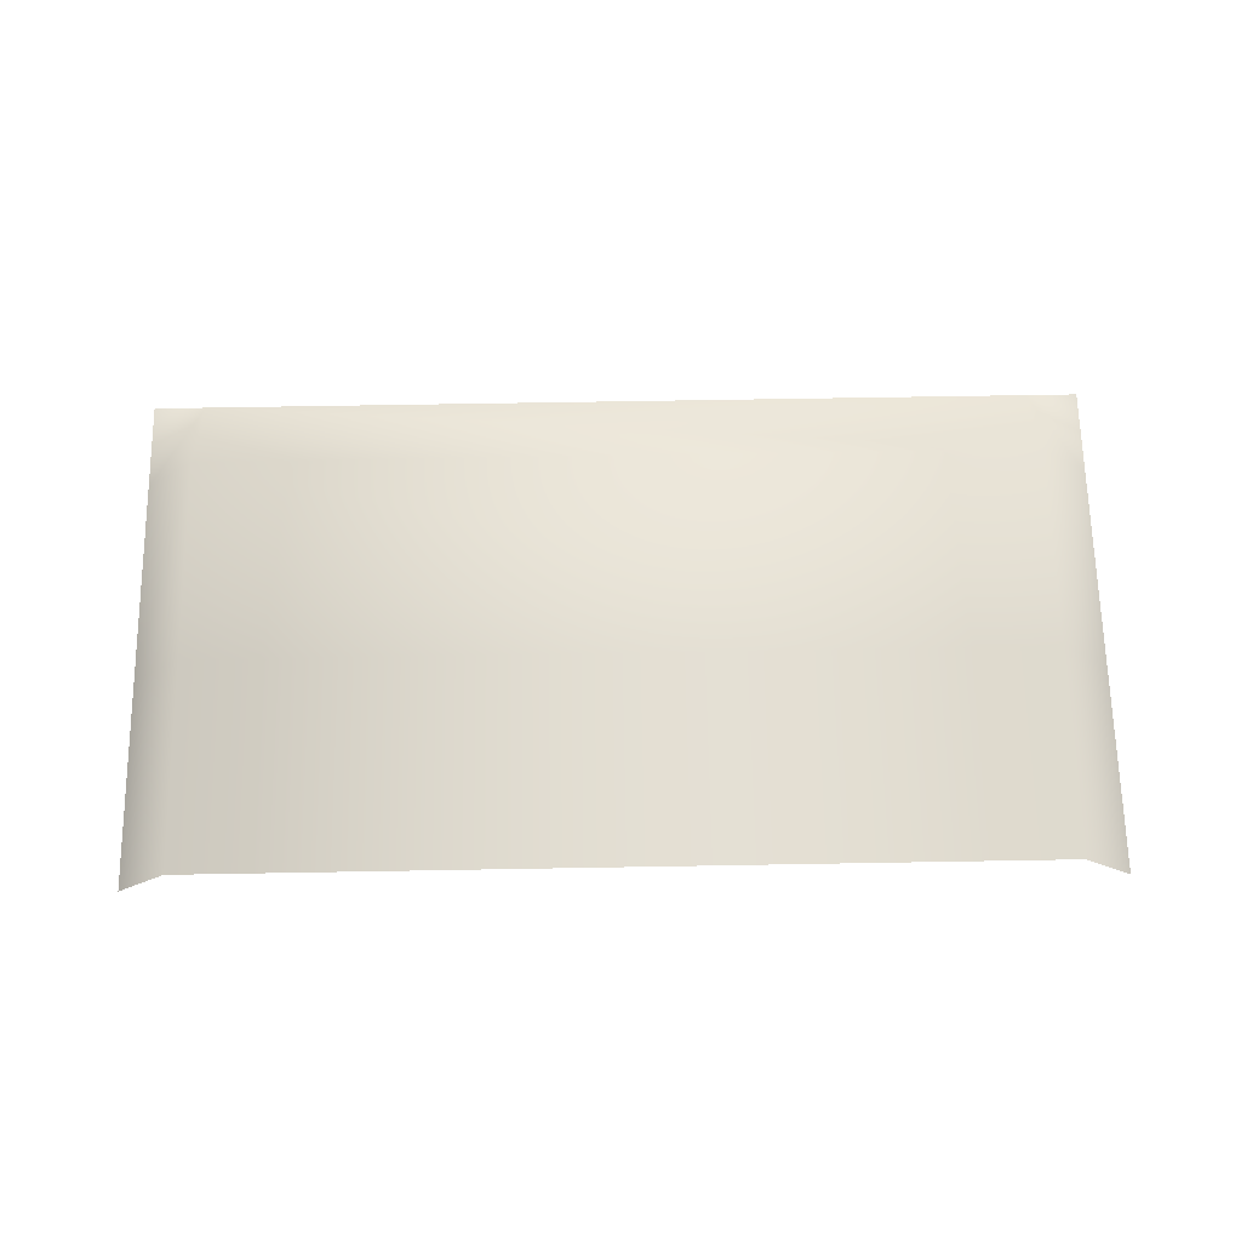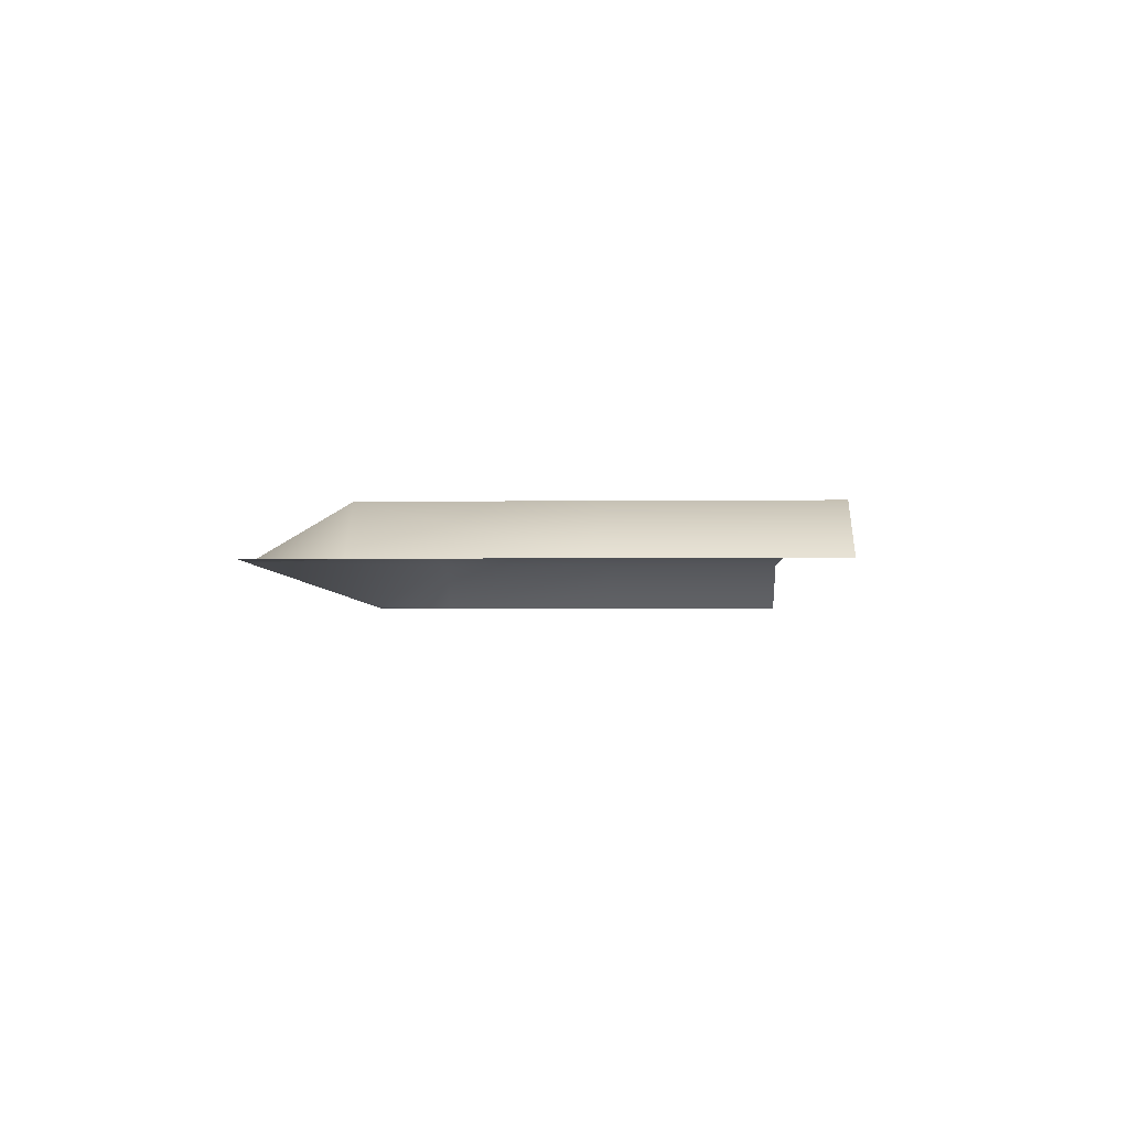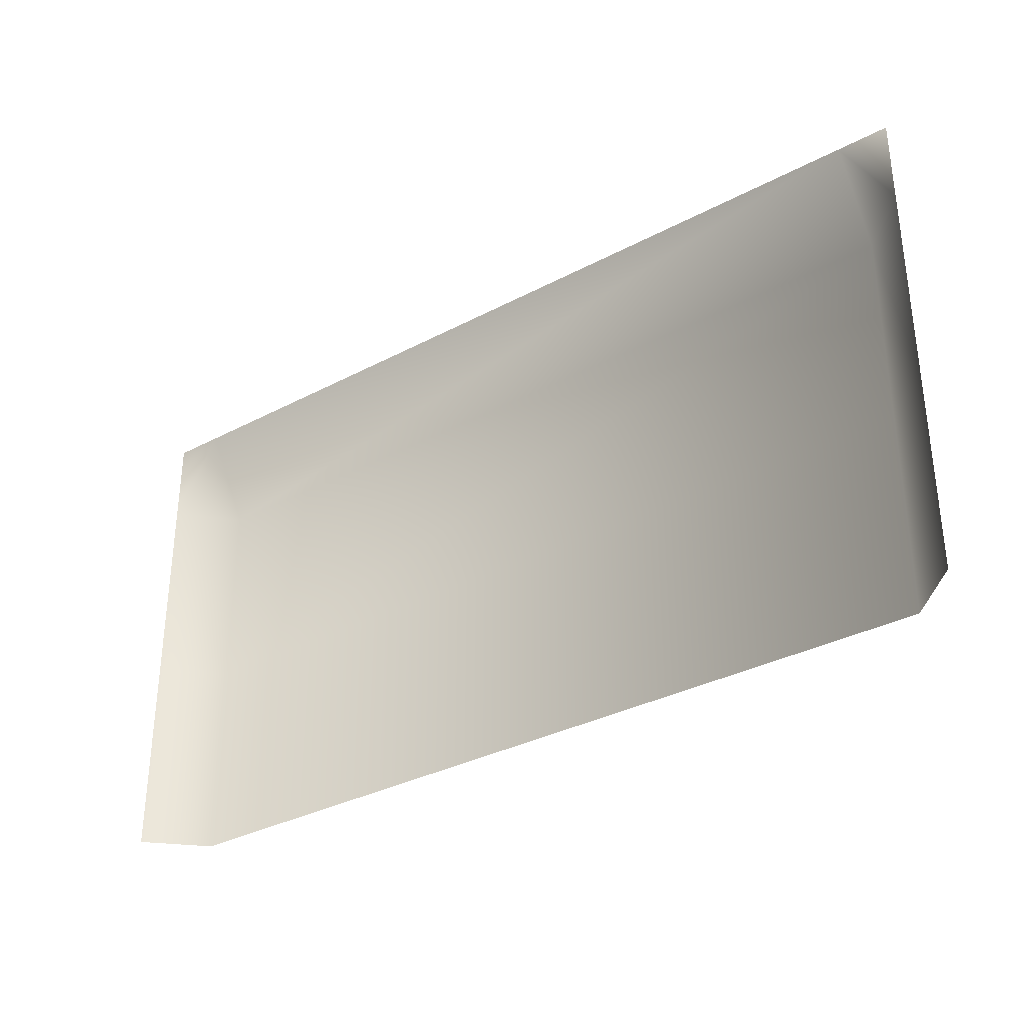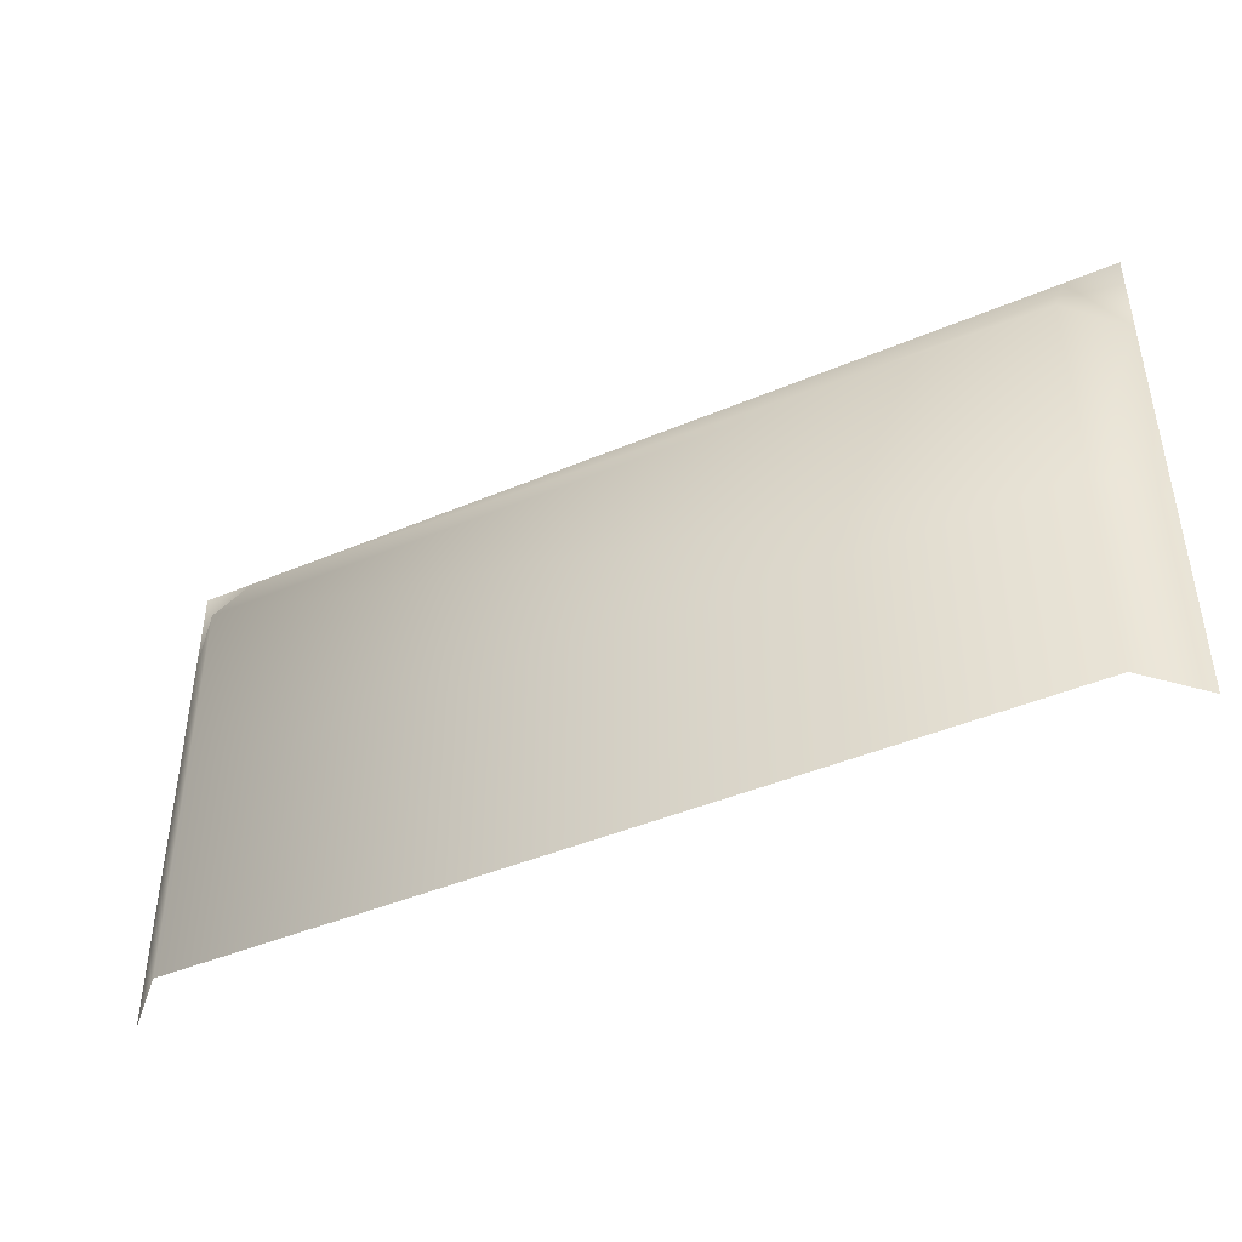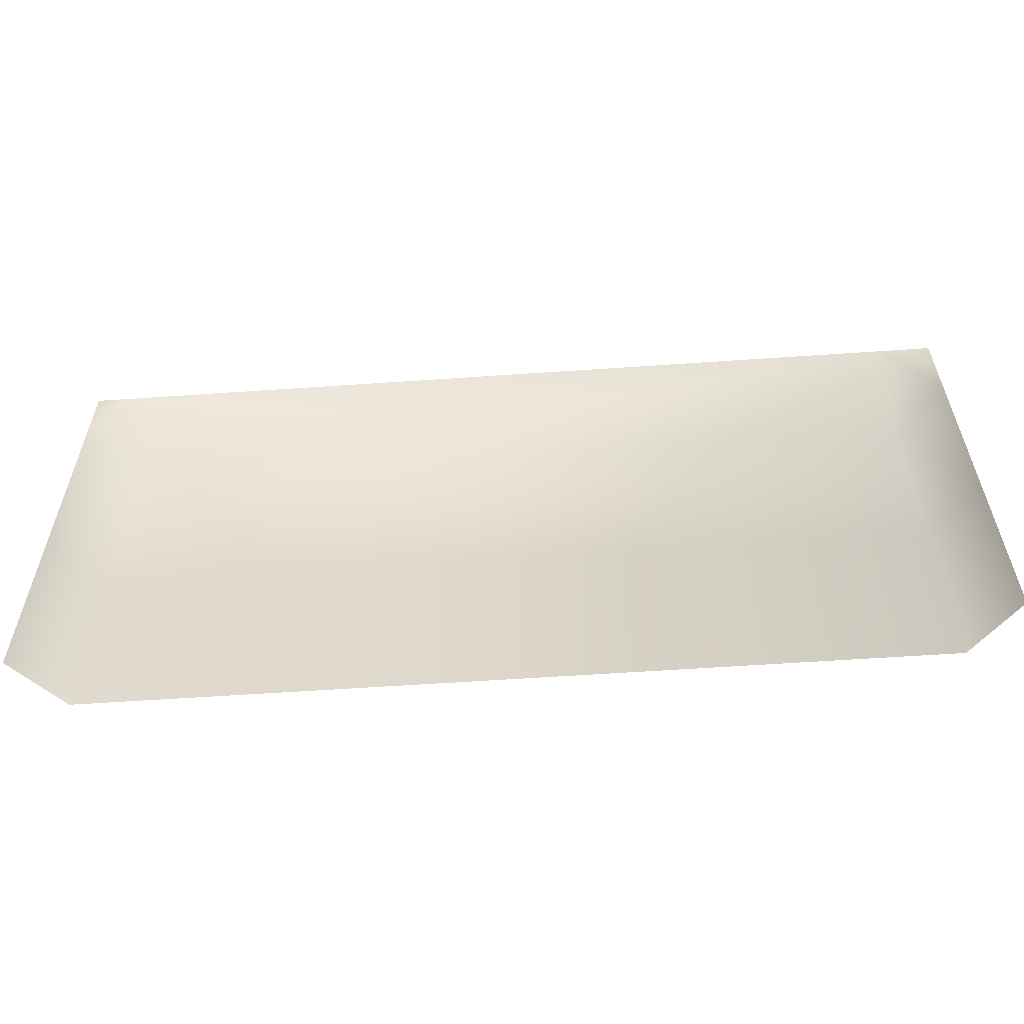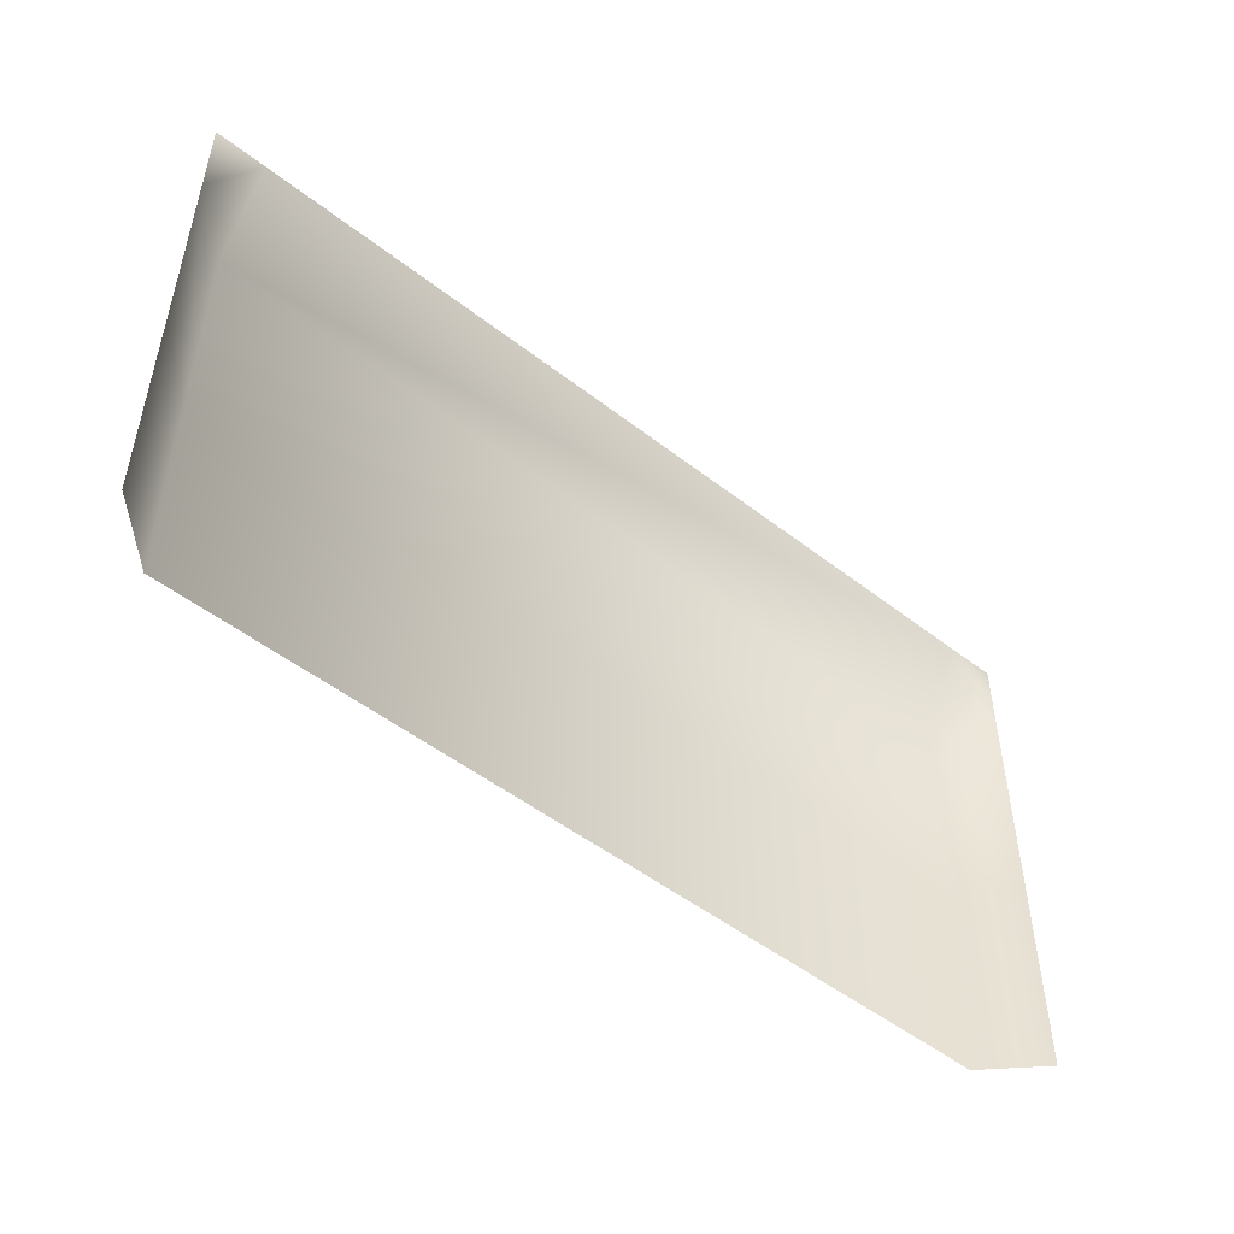
<metadata>
{"format":"obj","ext":"obj","renderer":"f3d","projection":"perspective","resolution":1024,"background":"white","views":[{"elev":67.2,"azim":179.0,"up":"+Y"},{"elev":-3.8,"azim":92.0,"up":"+Y"},{"elev":-33.4,"azim":36.0,"up":"+Z"},{"elev":-44.1,"azim":-153.6,"up":"+Z"},{"elev":-58.3,"azim":4.1,"up":"+Z"},{"elev":-50.2,"azim":-40.5,"up":"+Z"}]}
</metadata>
<code>
o Plane.001_Plane.006
v -80 6.25 25.75
v 80 6.25 25.75
v -80 6.25 -14.25
v 80 6.25 -14.25
v -80 -3.75 42.75
v 80 -3.75 42.75
v 90 -3.75 25.75
v 90 -3.75 -14.25
v 90 -3.75 42.75
v -90 -3.75 25.75
v -90 -3.75 -14.25
v -90 -3.75 42.75
v -80 6.25 -54.25
v 80 6.25 -54.25
v 90 -3.75 -54.25
v -90 -3.75 -54.25
f 2 3 1
f 1 6 2
f 6 7 2
f 2 8 4
f 5 10 12
f 3 10 1
f 3 16 11
f 8 14 4
f 4 13 3
f 2 4 3
f 1 5 6
f 6 9 7
f 2 7 8
f 5 1 10
f 3 11 10
f 3 13 16
f 8 15 14
f 4 14 13

</code>
